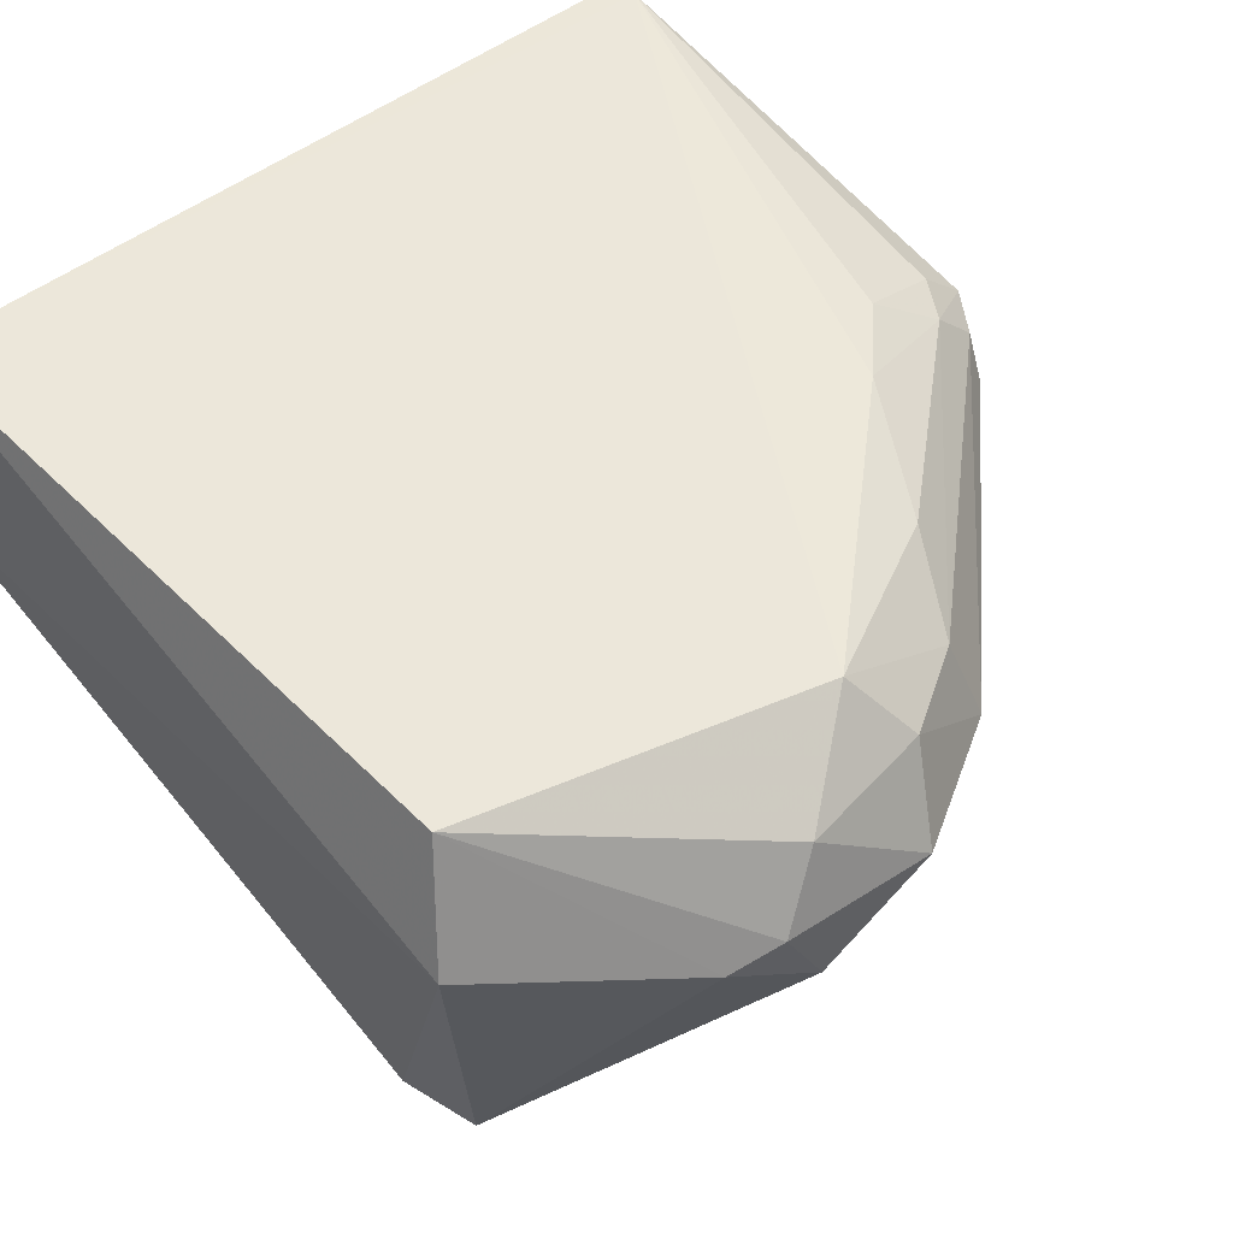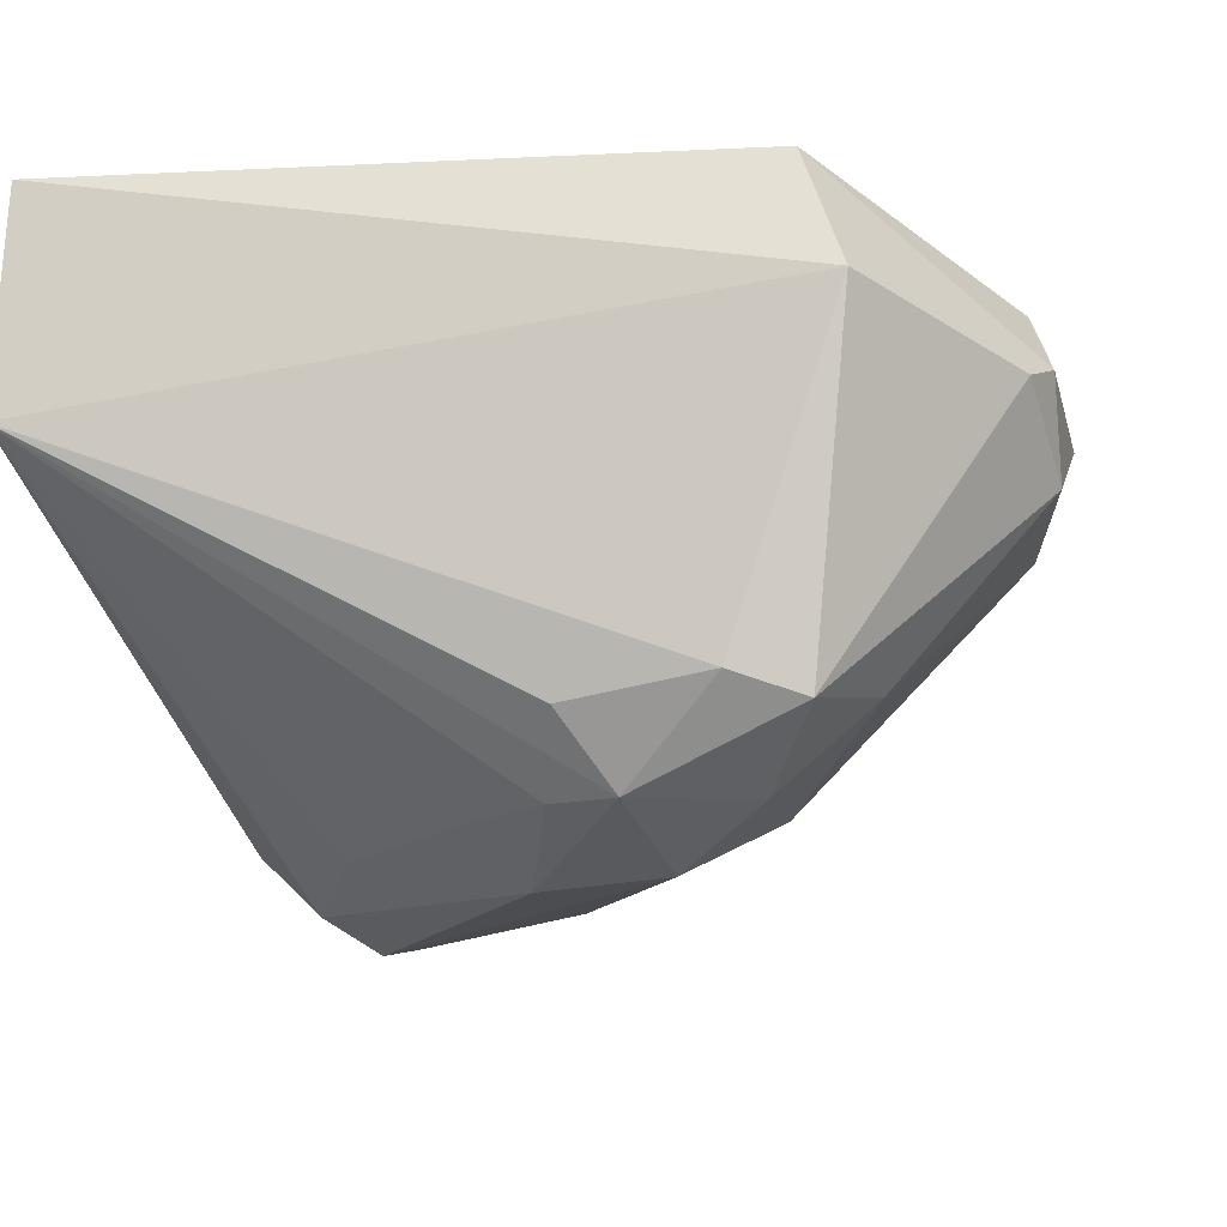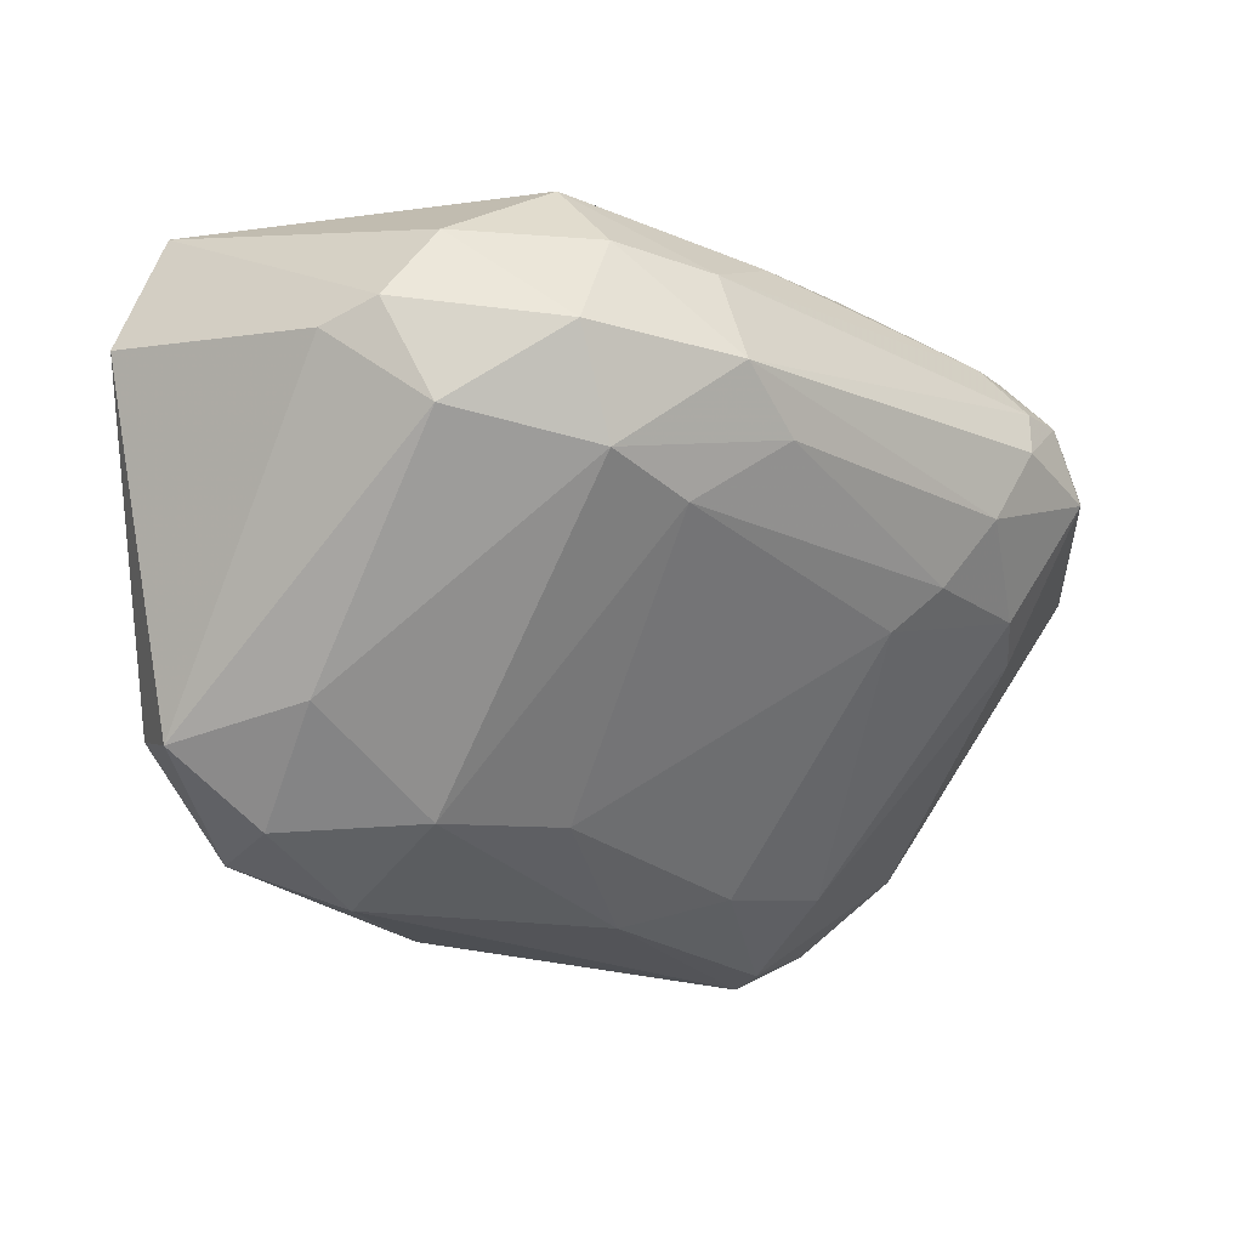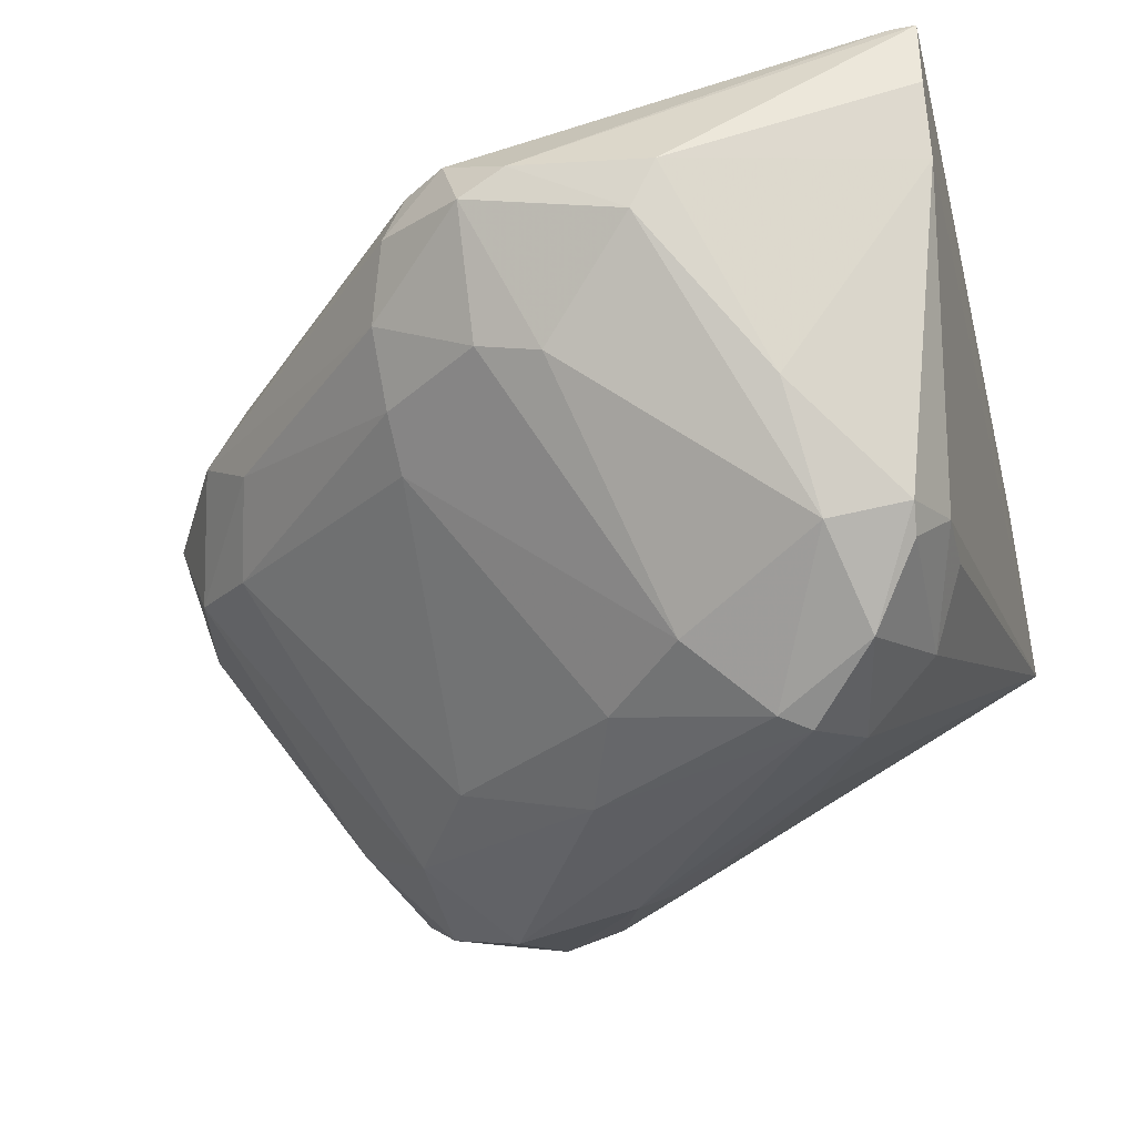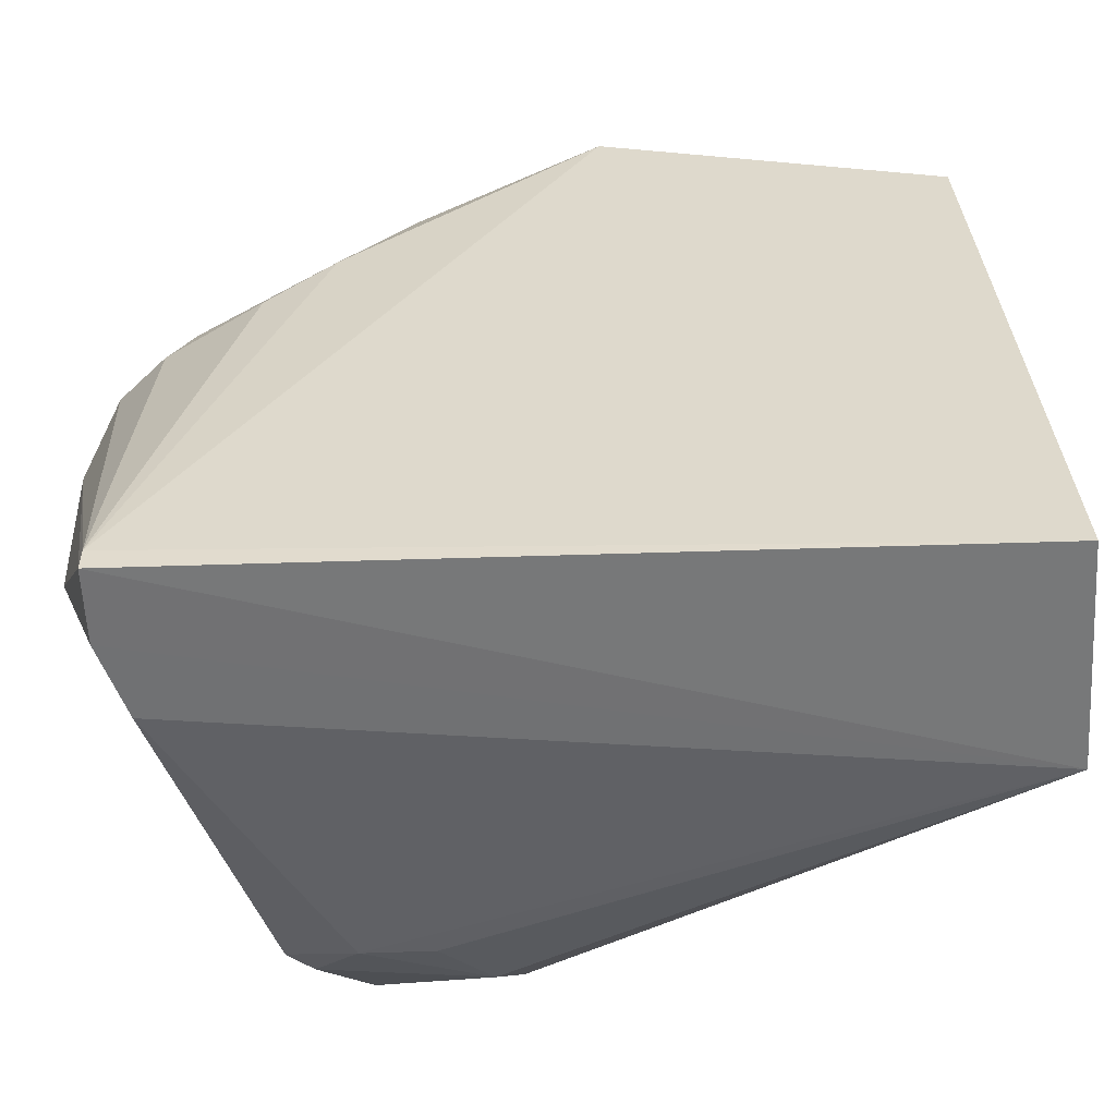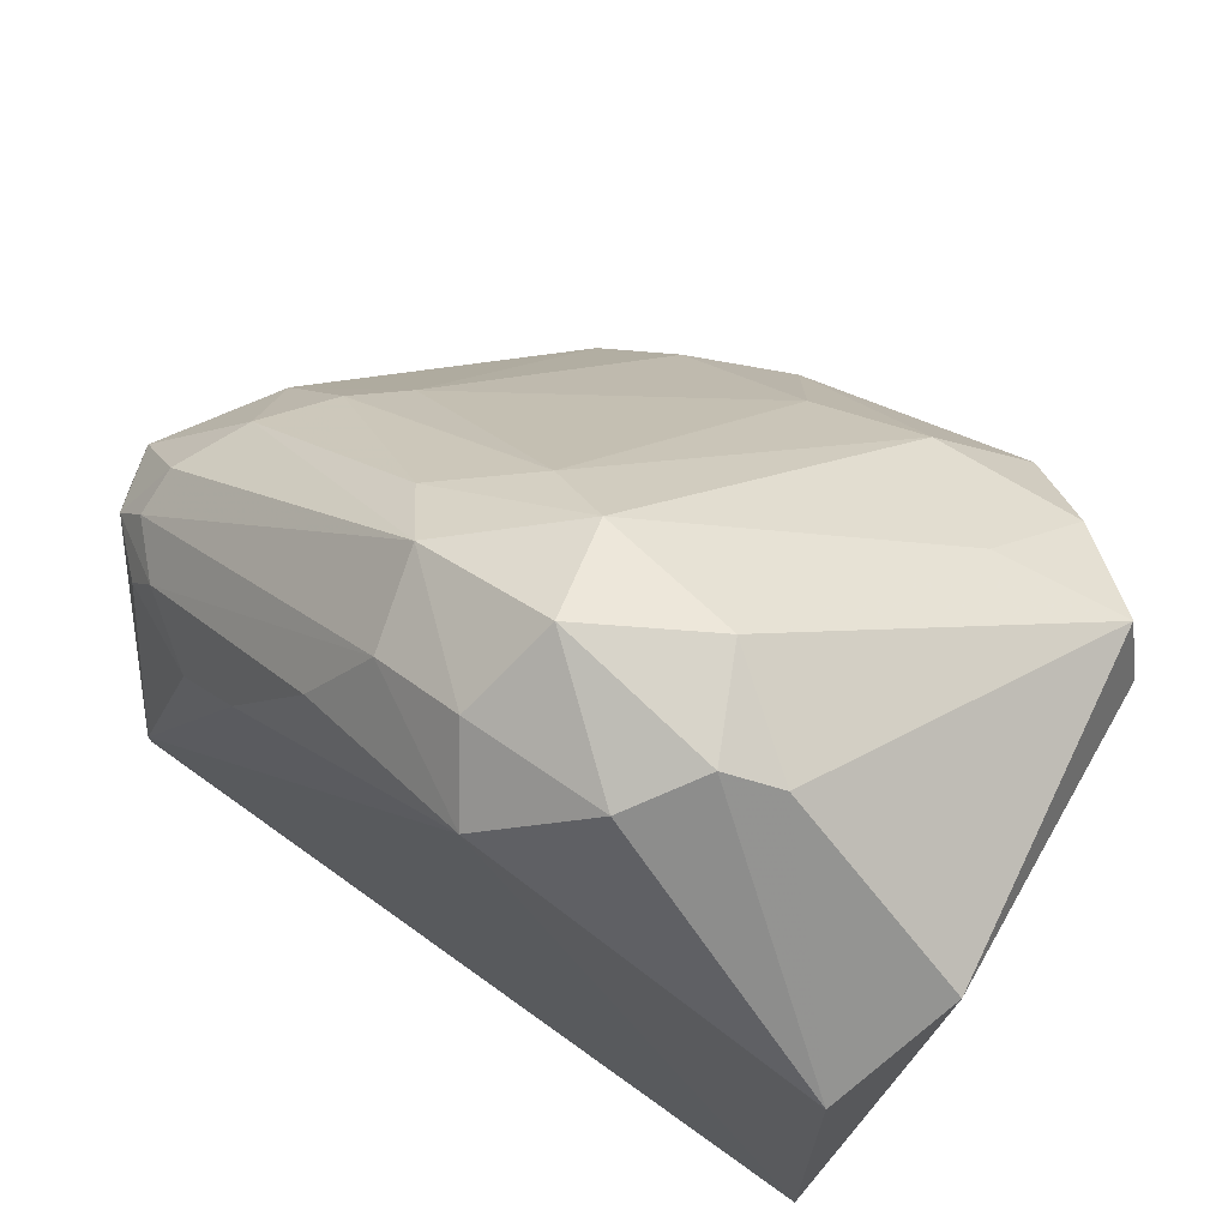
<metadata>
{"format":"obj","ext":"obj","renderer":"f3d","projection":"perspective","resolution":1024,"background":"white","views":[{"elev":50.0,"azim":139.7,"up":"+Z"},{"elev":-15.6,"azim":103.4,"up":"+Z"},{"elev":-17.7,"azim":-179.4,"up":"+Z"},{"elev":-35.4,"azim":-75.9,"up":"+Z"},{"elev":-55.4,"azim":1.9,"up":"+Y"},{"elev":76.5,"azim":35.4,"up":"+Y"}]}
</metadata>
<code>
v -0.4162 0.3895 -0.9658
v -0.1796 0.9737 -0.4284
v -0.2387 0.943 -0.3409
v 0.1278 -0.1267 -0.2223
v -0.8883 -0.1267 -0.2223
v -0.9718 0.4157 -0.458
v -0.7078 -0.0541 -0.8395
v 0.0196 0.5317 -0.9235
v 0.08157 0.7366 -0.2544
v 0.1373 -0.1362 -0.5064
v -0.4157 0.9252 -0.577
v 0.05805 0.74 -0.8408
v -0.3563 0.8535 -0.2543
v -0.5603 0.0952 -0.9837
v 0.1278 0.7941 -0.4129
v -0.8454 0.5022 -0.318
v -0.8808 0.4177 -0.6057
v -0.5591 0.8774 -0.4607
v -0.9702 0.211 -0.5171
v -0.2243 0.6644 -0.9075
v -0.4723 0.04464 -0.9482
v -0.8566 -0.1267 -0.4129
v 0.09438 0.6541 -0.8137
v -0.1839 0.3872 -0.9806
v -0.7891 0.5511 -0.6061
v -0.6573 0.2314 -0.8996
v -0.5626 -0.09003 -0.7828
v -0.7597 0.04276 -0.8348
v -0.1261 0.5604 -0.9806
v -0.7599 0.4735 -0.26
v -0.239 0.9718 -0.5462
v -0.3847 0.9777 -0.4566
v -0.1035 0.3315 -0.9172
v -0.9399 0.4449 -0.3713
v -0.5291 0.8432 -0.349
v -0.3663 0.574 -0.8907
v -0.5016 -0.0471 -0.8653
v -0.1006 0.7881 -0.8053
v -0.4963 0.8395 -0.6062
v -0.1155 0.9524 -0.4552
v -0.7396 -0.05809 -0.8117
v -0.9796 0.1772 -0.4557
v -0.9003 0.5304 -0.4338
v 0.07702 0.4737 -0.8364
v -0.5489 0.3397 -0.9218
v -0.8527 0.5539 -0.524
v -0.8883 -0.09496 -0.2223
v -0.8866 0.3342 -0.6332
v -0.3024 0.1336 -0.9166
v -0.04278 0.674 -0.9202
v -0.6519 -0.09048 -0.7829
v -0.9792 0.3557 -0.426
v -0.6477 0.007811 -0.9254
v -0.7289 0.5485 -0.6582
v -0.5861 0.7295 -0.2918
v -0.01489 0.4449 -0.9197
v -0.4146 0.9138 -0.3408
v -0.8789 0.4449 -0.3147
v -0.8489 0.06867 -0.6917
v -0.5854 0.1332 -0.9737
v -0.9028 0.5021 -0.3754
v -0.6091 0.8032 -0.5229
v -0.6764 0.5611 -0.2558
v -0.8883 -0.1267 -0.3176
f 42 22 64
f 2 3 9
f 4 5 10
f 9 3 13
f 4 9 13
f 9 4 15
f 4 10 15
f 8 12 23
f 15 10 23
f 12 15 23
f 21 14 24
f 14 1 29
f 1 20 29
f 8 24 29
f 24 14 29
f 3 2 32
f 11 18 32
f 2 31 32
f 31 11 32
f 20 1 36
f 21 10 37
f 10 27 37
f 20 11 38
f 31 12 38
f 11 31 38
f 11 20 39
f 20 36 39
f 2 9 40
f 9 15 40
f 15 12 40
f 31 2 40
f 12 31 40
f 6 34 43
f 10 8 44
f 8 23 44
f 23 10 44
f 36 1 45
f 17 6 46
f 25 17 46
f 6 43 46
f 43 18 46
f 5 4 47
f 4 13 47
f 6 17 48
f 19 6 48
f 17 26 48
f 28 19 48
f 26 28 48
f 10 21 49
f 21 24 49
f 33 10 49
f 24 33 49
f 12 8 50
f 8 29 50
f 29 20 50
f 38 12 50
f 20 38 50
f 10 22 51
f 27 10 51
f 7 37 51
f 37 27 51
f 22 41 51
f 41 7 51
f 6 19 52
f 34 6 52
f 19 42 52
f 42 5 52
f 5 47 52
f 47 34 52
f 14 21 53
f 21 37 53
f 37 7 53
f 7 41 53
f 41 28 53
f 17 25 54
f 26 17 54
f 25 39 54
f 39 36 54
f 45 26 54
f 36 45 54
f 13 35 55
f 35 16 55
f 8 10 56
f 24 8 56
f 10 33 56
f 33 24 56
f 13 3 57
f 3 32 57
f 32 18 57
f 18 35 57
f 35 13 57
f 30 16 58
f 16 34 58
f 47 30 58
f 34 47 58
f 19 28 59
f 41 22 59
f 28 41 59
f 42 19 59
f 22 42 59
f 1 14 60
f 28 26 60
f 45 1 60
f 26 45 60
f 14 53 60
f 53 28 60
f 34 16 61
f 35 18 61
f 16 35 61
f 18 43 61
f 43 34 61
f 18 11 62
f 11 39 62
f 39 25 62
f 25 46 62
f 46 18 62
f 16 30 63
f 47 13 63
f 30 47 63
f 13 55 63
f 55 16 63
f 10 5 64
f 22 10 64
f 5 42 64

</code>
